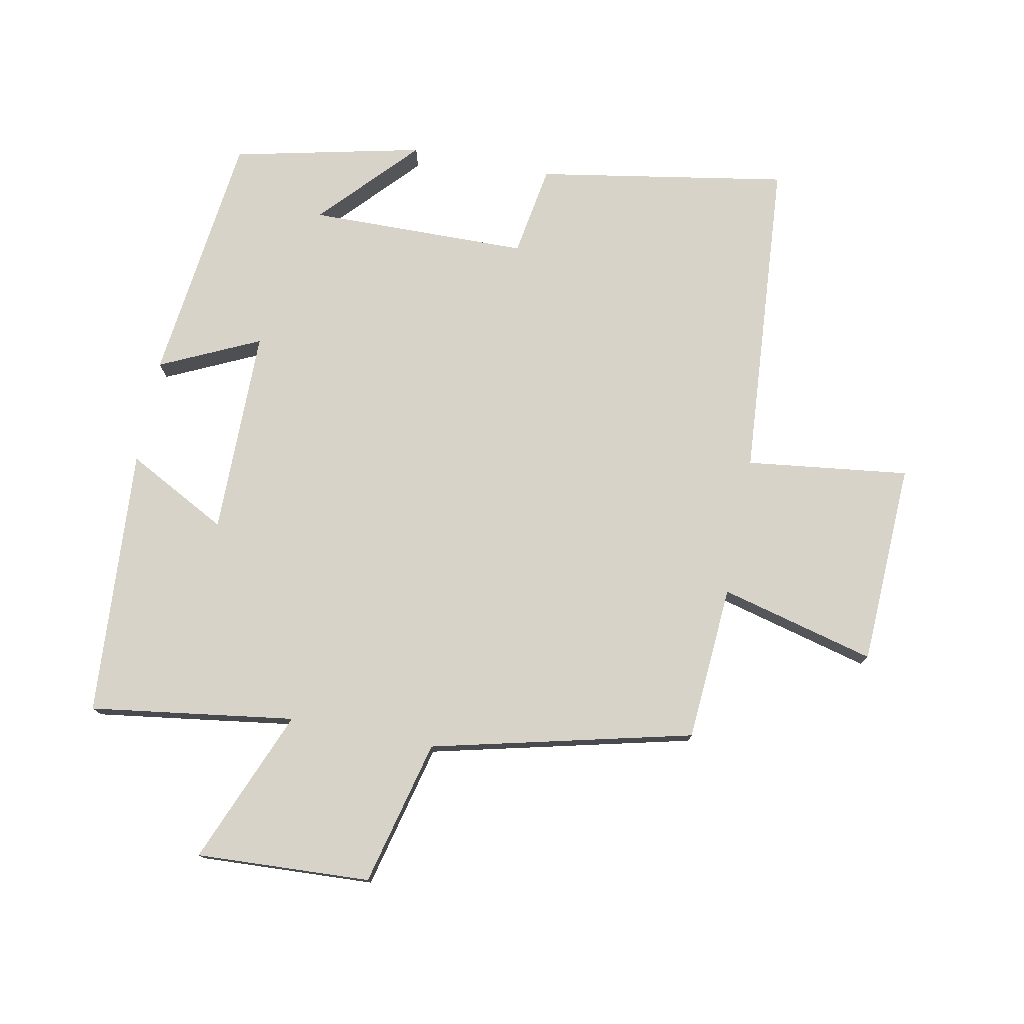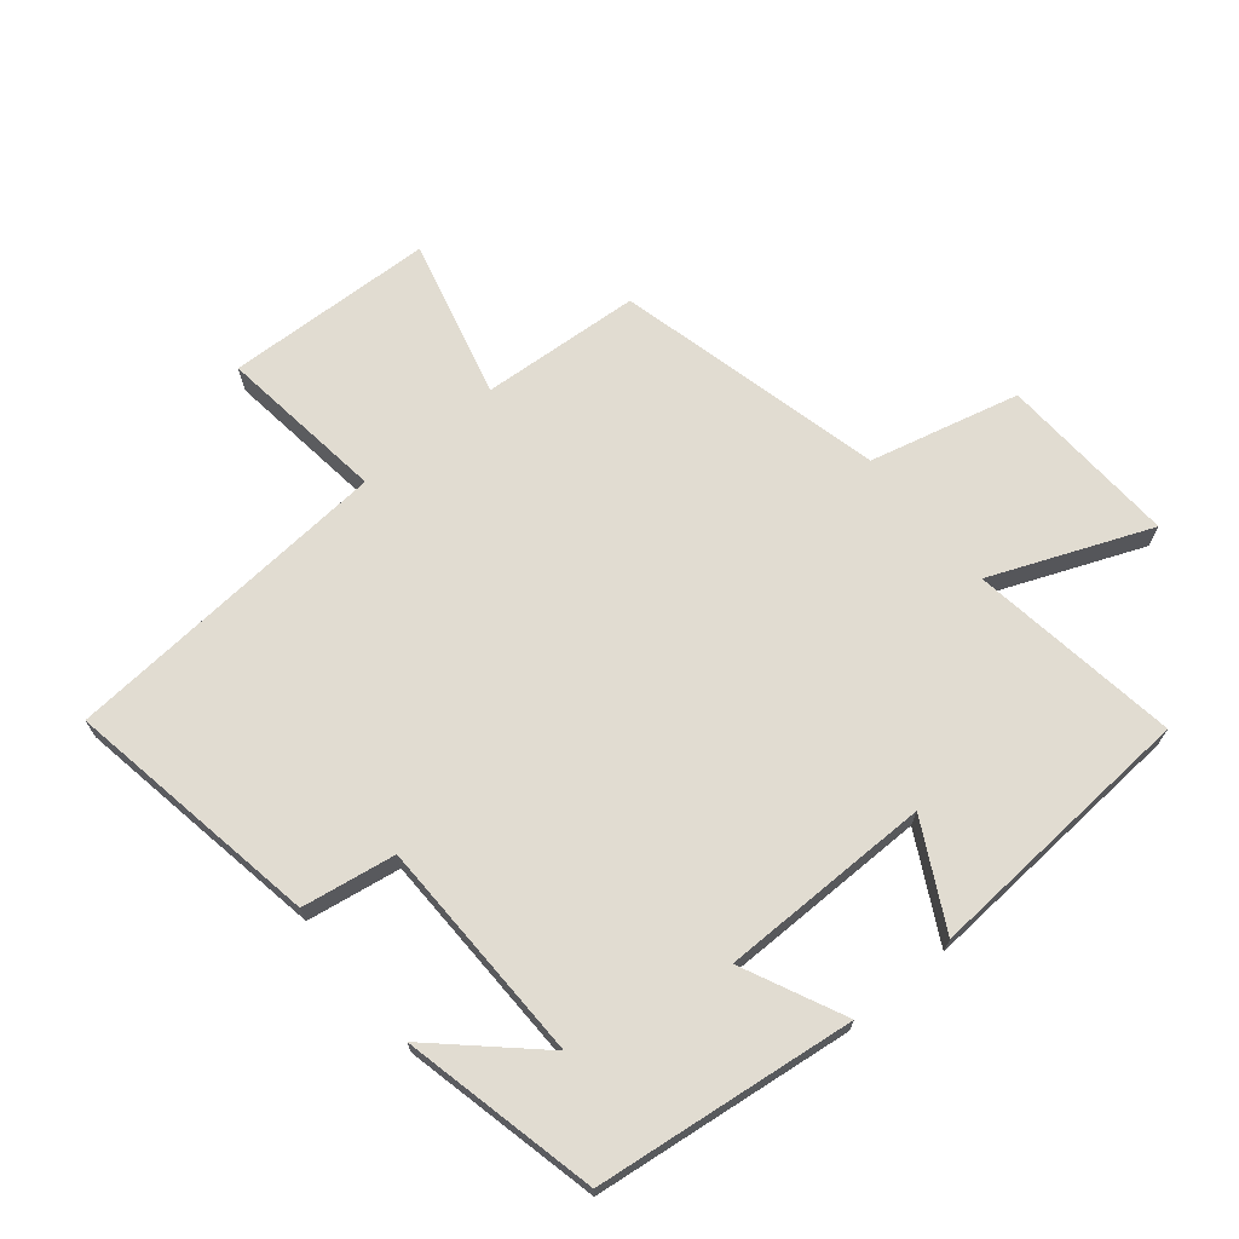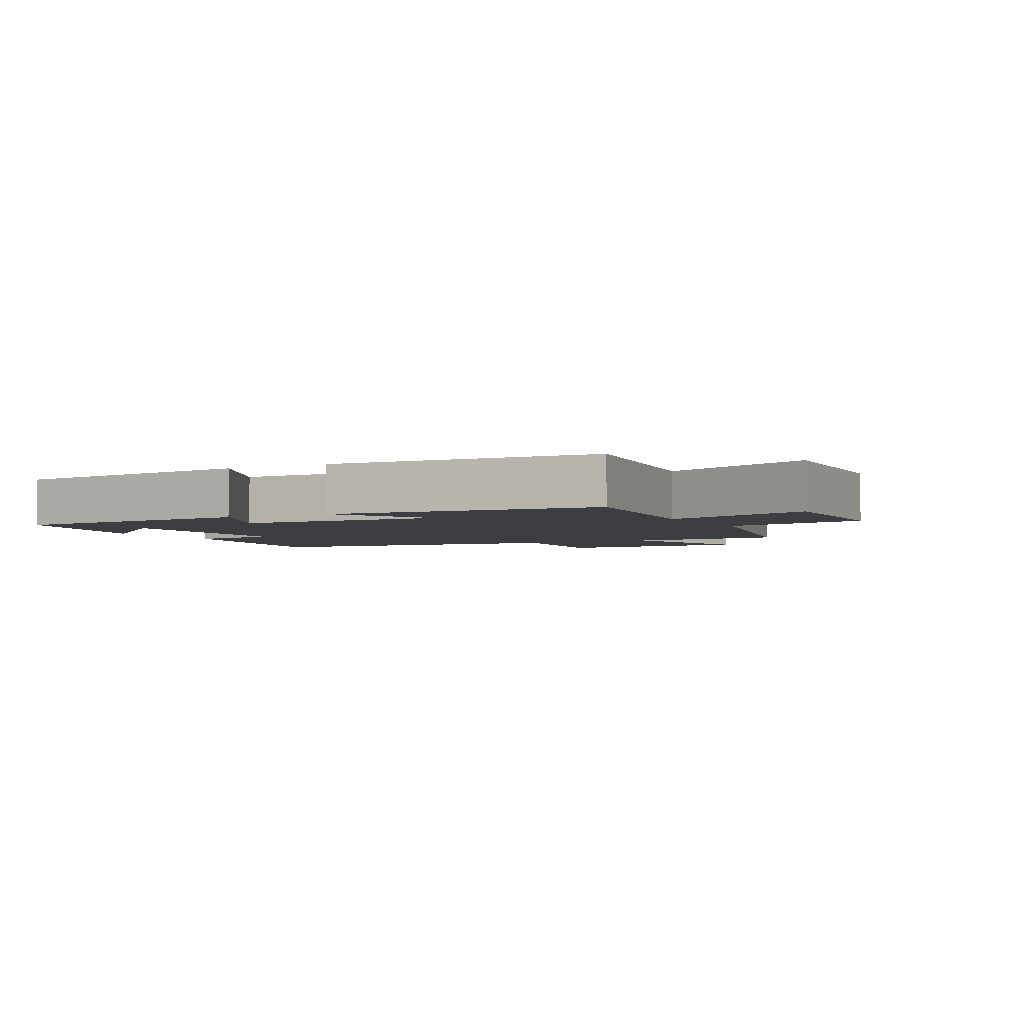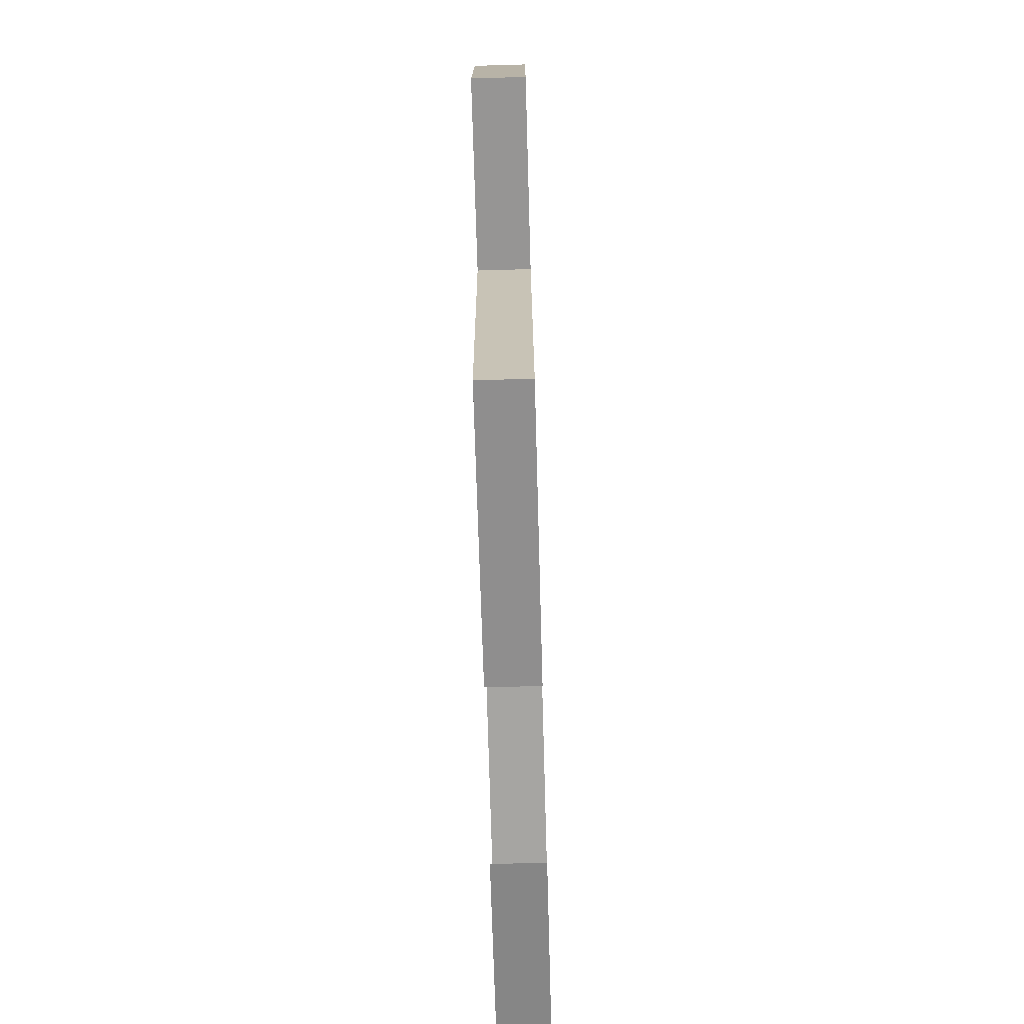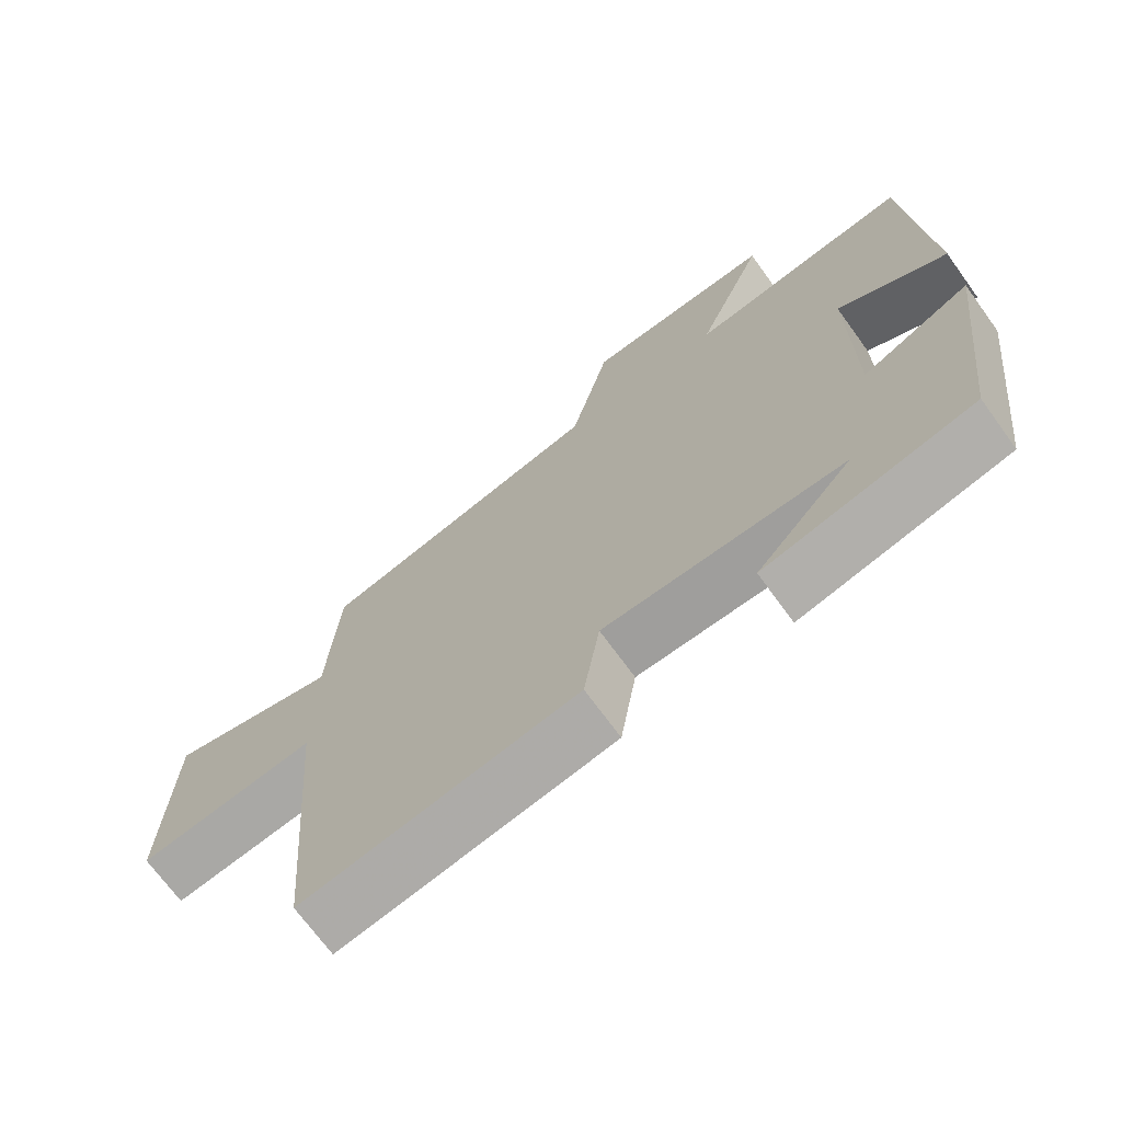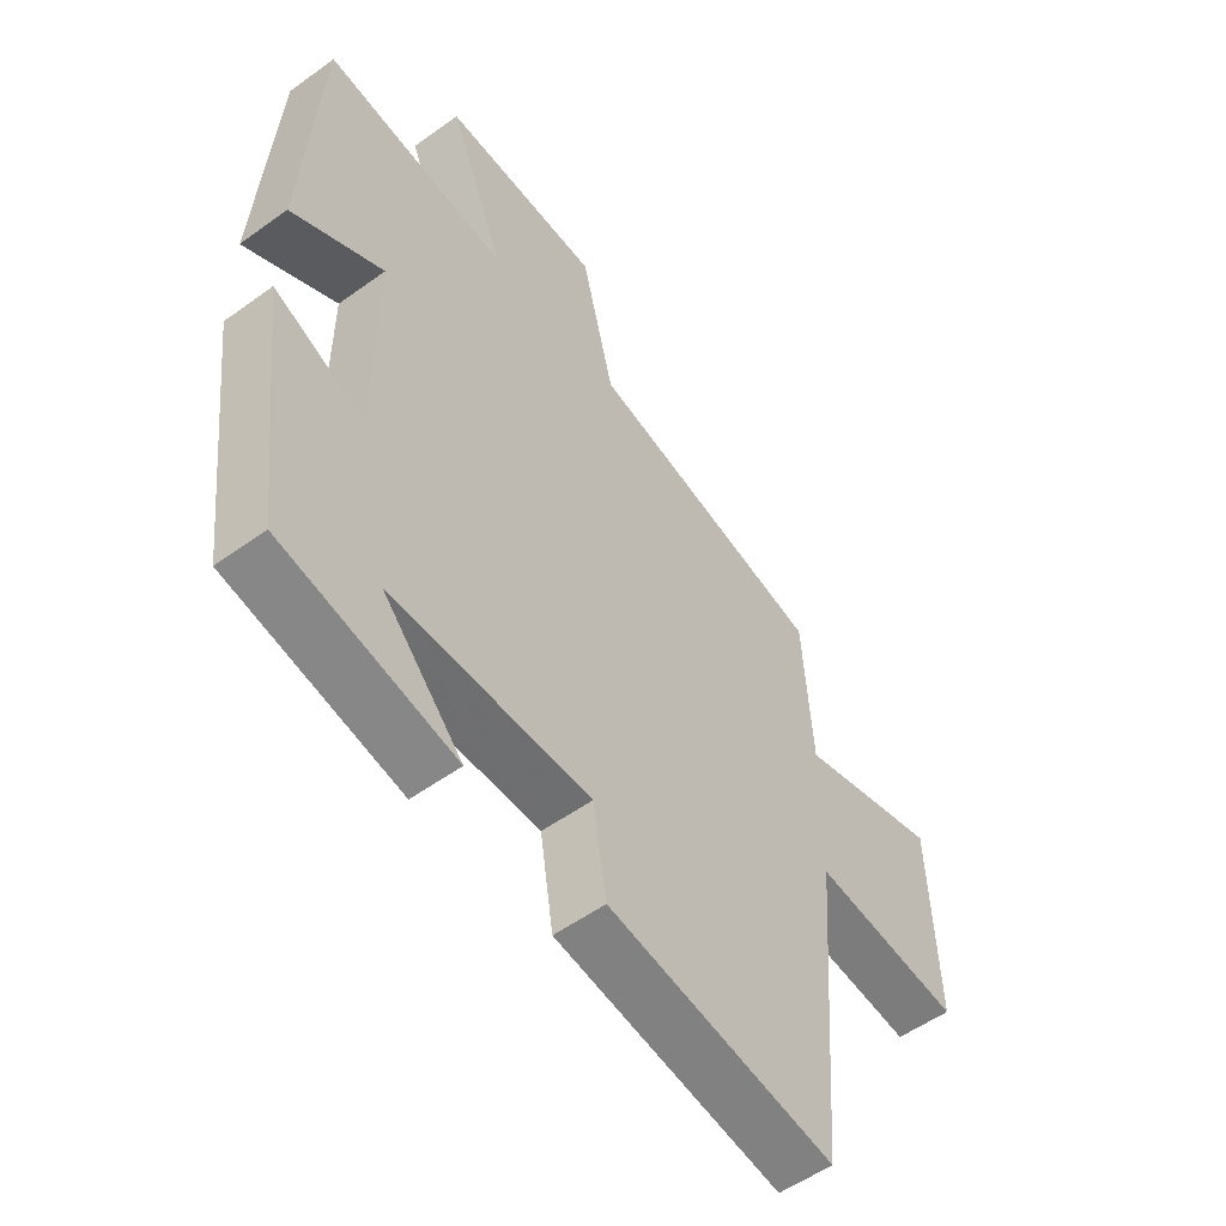
<metadata>
{"format":"obj","ext":"obj","renderer":"f3d","projection":"perspective","resolution":1024,"background":"white","views":[{"elev":76.8,"azim":11.2,"up":"+Y"},{"elev":69.1,"azim":-129.5,"up":"+Y"},{"elev":-3.2,"azim":-62.0,"up":"+Y"},{"elev":-74.7,"azim":91.6,"up":"+Z"},{"elev":-70.4,"azim":-144.0,"up":"+Z"},{"elev":-53.7,"azim":-52.3,"up":"+Z"}]}
</metadata>
<code>
v 0.484 0.07 0.401
v 0.5 0.07 0.158
v 0.742 0.07 0.22
v 0.754 0.07 -0.096
v 0.5 0.07 -0.064
v 0.461 0.07 -0.567
v 0.071 0.07 -0.5
v 0.048 0.07 -0.358
v -0.294 0.07 -0.352
v -0.157 0.07 -0.5
v -0.453 0.07 -0.433
v -0.5 0.07 -0.039
v -0.345 0.07 -0.112
v -0.343 0.07 0.21
v -0.5 0.07 0.127
v -0.472 0.07 0.546
v -0.153 0.07 0.5
v -0.251 0.07 0.741
v 0.021 0.07 0.727
v 0.077 0.07 0.5
v 0.484 0 0.401
v 0.5 0 0.158
v 0.742 0 0.22
v 0.754 0 -0.096
v 0.5 0 -0.064
v 0.461 0 -0.567
v 0.071 0 -0.5
v 0.048 0 -0.358
v -0.294 0 -0.352
v -0.157 0 -0.5
v -0.453 0 -0.433
v -0.5 0 -0.039
v -0.345 0 -0.112
v -0.343 0 0.21
v -0.5 0 0.127
v -0.472 0 0.546
v -0.153 0 0.5
v -0.251 0 0.741
v 0.021 0 0.727
v 0.077 0 0.5
f 17 18 19 20
f 17 20 1 2
f 14 15 16 17
f 13 14 17 2
f 11 12 13
f 9 10 11
f 9 11 13 2
f 5 6 7 8
f 5 8 9 2
f 2 3 4 5
f 40 39 38 37
f 22 21 40 37
f 37 36 35 34
f 22 37 34 33
f 33 32 31
f 31 30 29
f 22 33 31 29
f 28 27 26 25
f 22 29 28 25
f 25 24 23 22
f 1 21 22 2
f 2 22 23 3
f 3 23 24 4
f 4 24 25 5
f 5 25 26 6
f 6 26 27 7
f 7 27 28 8
f 8 28 29 9
f 9 29 30 10
f 10 30 31 11
f 11 31 32 12
f 12 32 33 13
f 13 33 34 14
f 14 34 35 15
f 15 35 36 16
f 16 36 37 17
f 17 37 38 18
f 18 38 39 19
f 19 39 40 20
f 20 40 21 1

</code>
